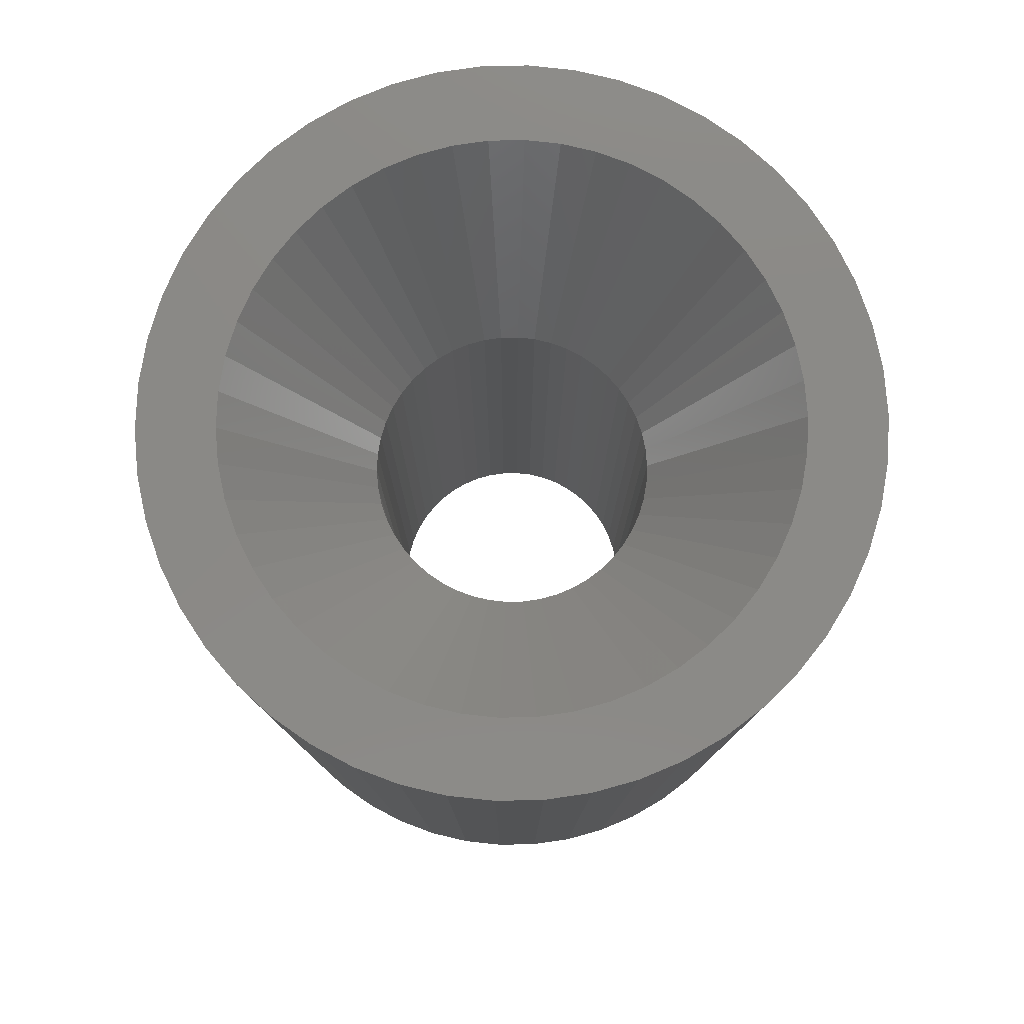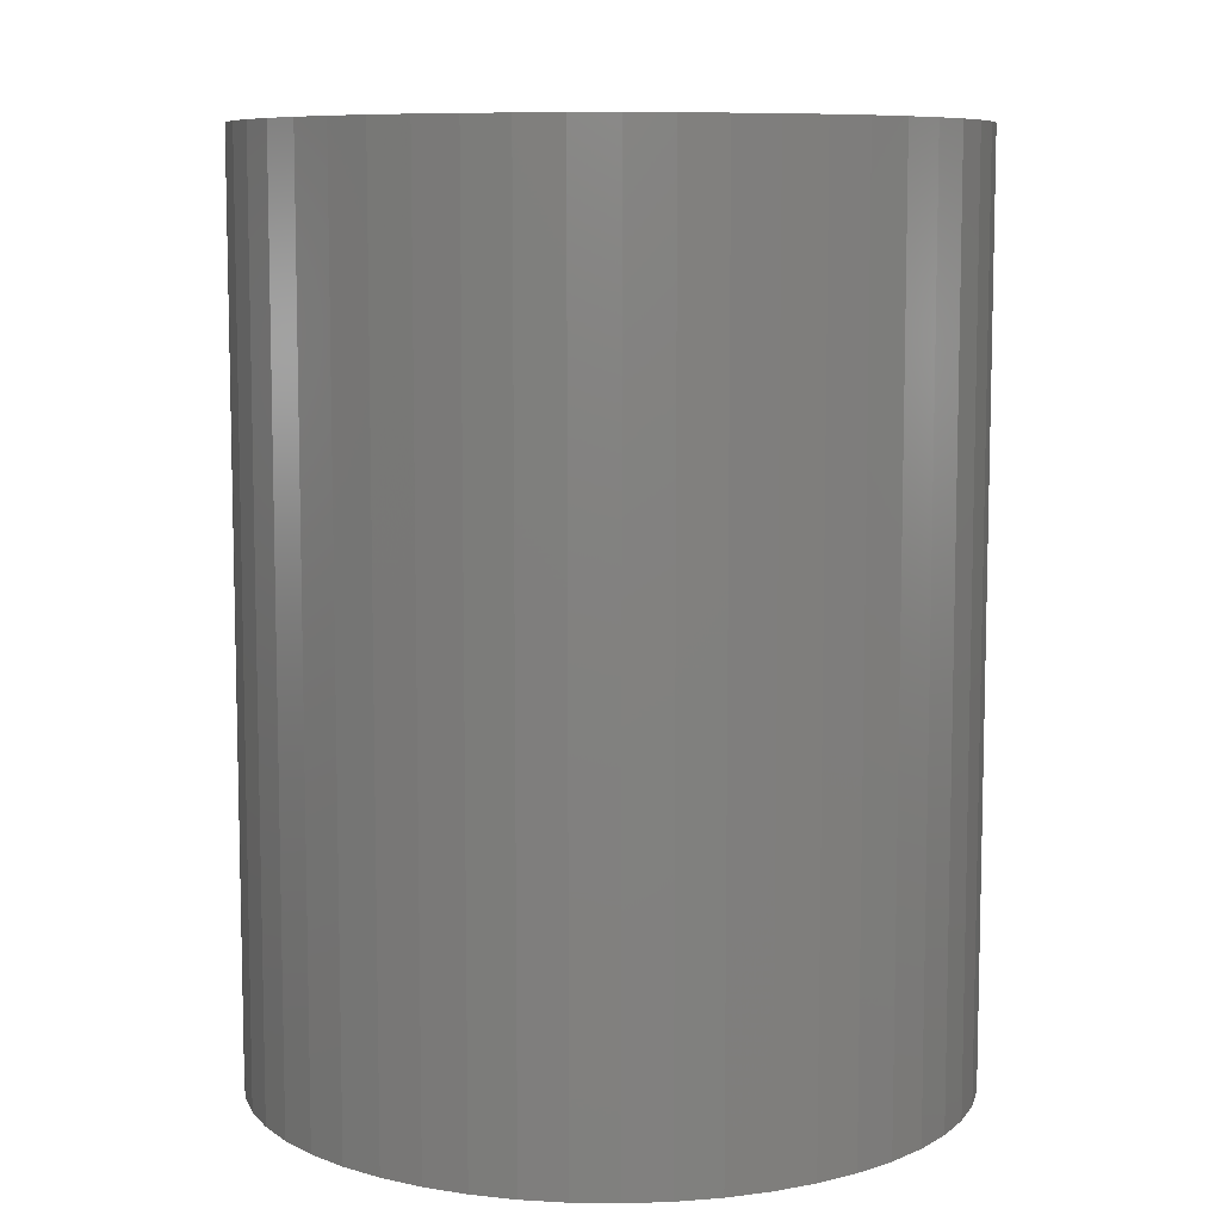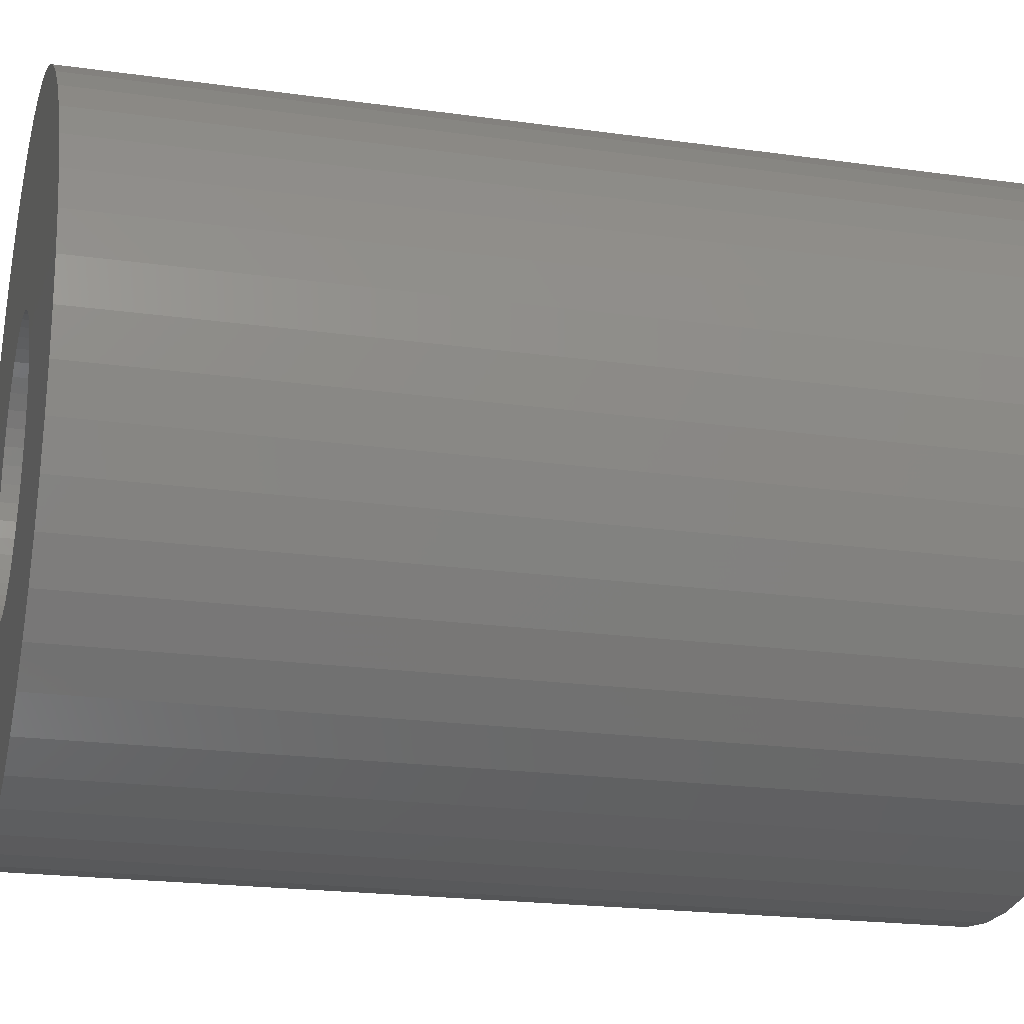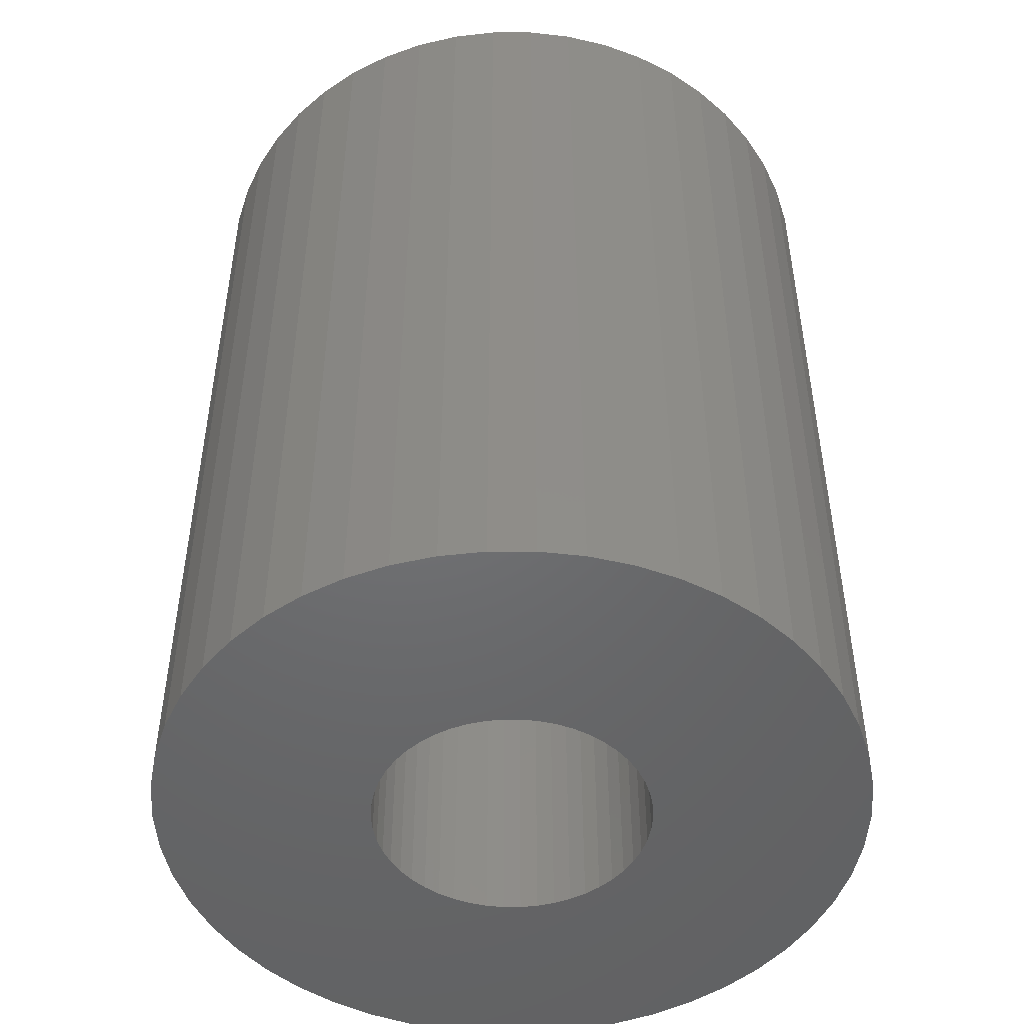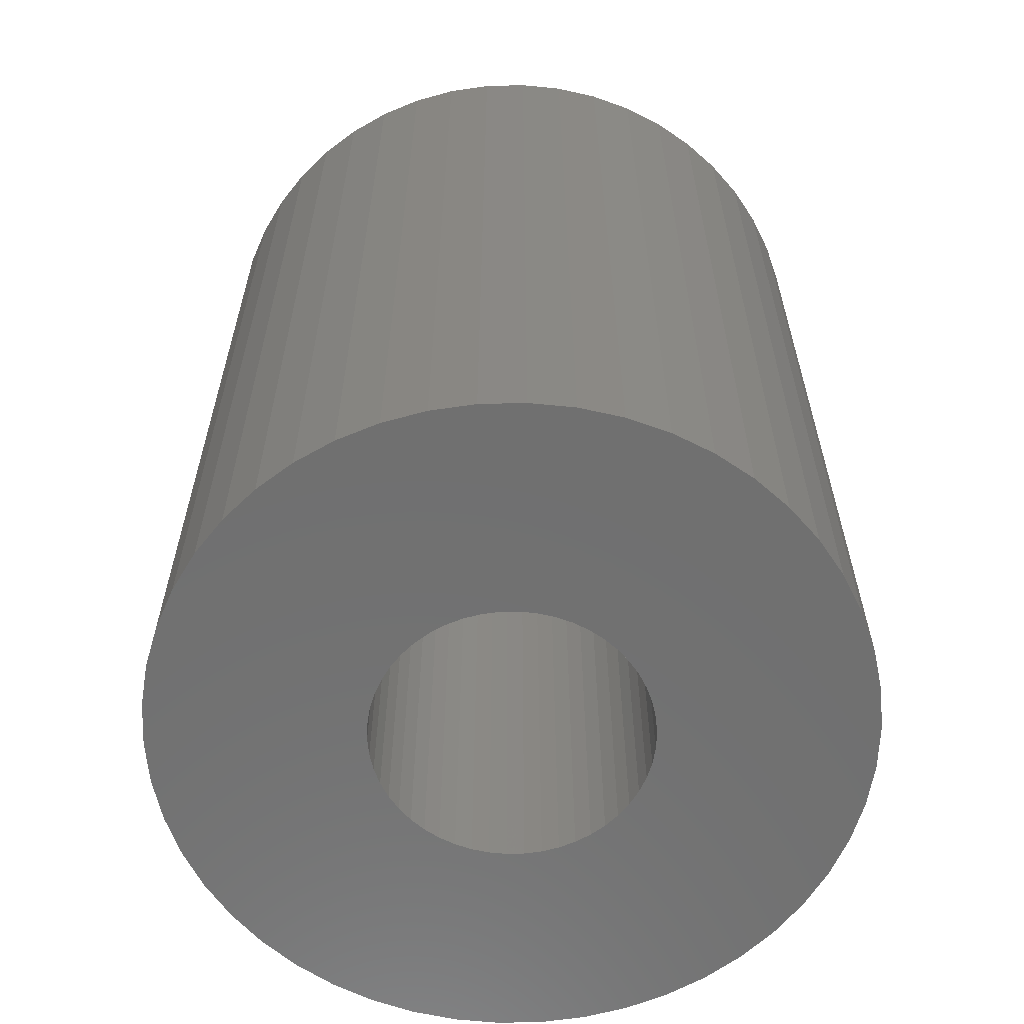
<metadata>
{"format":"stl","ext":"stl","renderer":"f3d","projection":"perspective","resolution":1024,"background":"white","views":[{"elev":79.3,"azim":-22.7,"up":"+Z"},{"elev":8.5,"azim":-113.1,"up":"+Z"},{"elev":-20.5,"azim":-104.4,"up":"+Y"},{"elev":-48.7,"azim":21.6,"up":"+Z"},{"elev":-61.8,"azim":-27.4,"up":"+Z"}]}
</metadata>
<code>
# stl→obj: 250 verts, 500 faces
v 5.5 0 0
v 7 0 0
v 6.945 0.8773 0
v 5.457 0.6893 0
v 6.78 1.741 0
v 6.945 -0.8773 0
v 5.327 1.368 0
v 6.508 2.577 0
v 5.457 -0.6893 0
v 5.114 2.025 0
v 6.134 3.372 0
v 6.78 -1.741 0
v 4.82 2.65 0
v 5.663 4.114 0
v 5.327 -1.368 0
v 6.508 -2.577 0
v 4.45 3.233 0
v 5.103 4.792 0
v 4.009 3.765 0
v 4.462 5.394 0
v 3.506 4.238 0
v 3.751 5.91 0
v 2.947 4.644 0
v 2.98 6.334 0
v 2.342 4.977 0
v 2.163 6.657 0
v 1.7 5.231 0
v 1.312 6.876 0
v 1.031 5.403 0
v 0.4395 6.986 0
v 0.3453 5.489 0
v -0.3453 5.489 0
v -0.4395 6.986 0
v -1.031 5.403 0
v -1.312 6.876 0
v -1.7 5.231 0
v -2.163 6.657 0
v -2.342 4.977 0
v -2.98 6.334 0
v -2.947 4.644 0
v -3.751 5.91 0
v -3.506 4.238 0
v -4.462 5.394 0
v -4.009 3.765 0
v -5.103 4.792 0
v -4.45 3.233 0
v -5.663 4.114 0
v -4.82 2.65 0
v -6.134 3.372 0
v -5.114 2.025 0
v -6.508 2.577 0
v -5.327 1.368 0
v 5.114 -2.025 0
v 6.134 -3.372 0
v 4.82 -2.65 0
v 5.663 -4.114 0
v 4.45 -3.233 0
v 5.103 -4.792 0
v 4.009 -3.765 0
v 4.462 -5.394 0
v 3.506 -4.238 0
v 3.751 -5.91 0
v 2.947 -4.644 0
v 2.98 -6.334 0
v 2.342 -4.977 0
v 2.163 -6.657 0
v 1.7 -5.231 0
v 1.312 -6.876 0
v 1.031 -5.403 0
v 0.4395 -6.986 0
v 0.3453 -5.489 0
v -0.3453 -5.489 0
v -0.4395 -6.986 0
v -1.031 -5.403 0
v -1.312 -6.876 0
v -1.7 -5.231 0
v -2.163 -6.657 0
v -2.342 -4.977 0
v -2.98 -6.334 0
v -2.947 -4.644 0
v -3.751 -5.91 0
v -3.506 -4.238 0
v -4.462 -5.394 0
v -4.009 -3.765 0
v -5.103 -4.792 0
v -4.45 -3.233 0
v -5.663 -4.114 0
v -4.82 -2.65 0
v -6.134 -3.372 0
v -5.114 -2.025 0
v -6.508 -2.577 0
v -5.327 -1.368 0
v -6.78 -1.741 0
v -5.457 -0.6893 0
v -6.945 -0.8773 0
v -5.5 0 0
v -6.78 1.741 0
v -5.457 0.6893 0
v -6.945 0.8773 0
v -7 0 0
v 2.75 0 -18
v 7 0 -18
v 6.945 -0.8773 -18
v 2.728 -0.3447 -18
v 6.78 -1.741 -18
v 6.945 0.8773 -18
v 2.664 -0.6839 -18
v 6.508 -2.577 -18
v 2.728 0.3447 -18
v 2.557 -1.012 -18
v 6.134 -3.372 -18
v 6.78 1.741 -18
v 2.41 -1.325 -18
v 5.663 -4.114 -18
v 2.664 0.6839 -18
v 2.225 -1.616 -18
v 5.103 -4.792 -18
v 6.508 2.577 -18
v 2.005 -1.883 -18
v 4.462 -5.394 -18
v 2.557 1.012 -18
v 1.753 -2.119 -18
v 3.751 -5.91 -18
v 6.134 3.372 -18
v 1.474 -2.322 -18
v 2.98 -6.334 -18
v 2.41 1.325 -18
v 5.663 4.114 -18
v 1.171 -2.488 -18
v 2.163 -6.657 -18
v 0.8498 -2.615 -18
v 1.312 -6.876 -18
v 0.5153 -2.701 -18
v 0.4395 -6.986 -18
v 0.1727 -2.745 -18
v -0.1727 -2.745 -18
v -0.4395 -6.986 -18
v -0.5153 -2.701 -18
v -1.312 -6.876 -18
v -0.8498 -2.615 -18
v -2.163 -6.657 -18
v -1.171 -2.488 -18
v -2.98 -6.334 -18
v -1.474 -2.322 -18
v -3.751 -5.91 -18
v -1.753 -2.119 -18
v -4.462 -5.394 -18
v -2.005 -1.883 -18
v -5.103 -4.792 -18
v -2.225 -1.616 -18
v -5.663 -4.114 -18
v -2.41 -1.325 -18
v 2.225 1.616 -18
v 5.103 4.792 -18
v 2.005 1.883 -18
v 4.462 5.394 -18
v 1.753 2.119 -18
v 3.751 5.91 -18
v 1.474 2.322 -18
v 2.98 6.334 -18
v 1.171 2.488 -18
v 2.163 6.657 -18
v 0.8498 2.615 -18
v 1.312 6.876 -18
v 0.5153 2.701 -18
v 0.4395 6.986 -18
v 0.1727 2.745 -18
v -0.1727 2.745 -18
v -0.4395 6.986 -18
v -0.5153 2.701 -18
v -1.312 6.876 -18
v -0.8498 2.615 -18
v -2.163 6.657 -18
v -1.171 2.488 -18
v -2.98 6.334 -18
v -1.474 2.322 -18
v -3.751 5.91 -18
v -1.753 2.119 -18
v -4.462 5.394 -18
v -2.005 1.883 -18
v -5.103 4.792 -18
v -2.225 1.616 -18
v -5.663 4.114 -18
v -2.41 1.325 -18
v -6.134 3.372 -18
v -2.557 1.012 -18
v -6.508 2.577 -18
v -2.664 0.6839 -18
v -6.78 1.741 -18
v -2.728 0.3447 -18
v -6.945 0.8773 -18
v -2.75 0 -18
v -6.134 -3.372 -18
v -2.557 -1.012 -18
v -6.508 -2.577 -18
v -2.664 -0.6839 -18
v -6.78 -1.741 -18
v -2.728 -0.3447 -18
v -6.945 -0.8773 -18
v -7 0 -18
v 2.75 0 -4.2
v 2.728 0.3447 -4.2
v -0.8498 2.615 -4.2
v -0.5153 2.701 -4.2
v 2.005 -1.883 -4.2
v 2.225 -1.616 -4.2
v 2.557 -1.012 -4.2
v 2.664 -0.6839 -4.2
v 2.728 -0.3447 -4.2
v 2.41 -1.325 -4.2
v 0.5153 -2.701 -4.2
v 0.1727 -2.745 -4.2
v 1.474 -2.322 -4.2
v -2.225 -1.616 -4.2
v -2.41 -1.325 -4.2
v -0.8498 -2.615 -4.2
v 1.753 2.119 -4.2
v 1.474 2.322 -4.2
v 2.557 1.012 -4.2
v 2.664 0.6839 -4.2
v -1.171 2.488 -4.2
v -2.005 1.883 -4.2
v -2.225 1.616 -4.2
v 1.171 -2.488 -4.2
v 0.8498 -2.615 -4.2
v -2.728 -0.3447 -4.2
v -2.664 -0.6839 -4.2
v -2.557 -1.012 -4.2
v -0.1727 -2.745 -4.2
v -1.474 -2.322 -4.2
v -1.753 -2.119 -4.2
v 2.005 1.883 -4.2
v -1.753 2.119 -4.2
v -1.474 2.322 -4.2
v -0.1727 2.745 -4.2
v -2.41 1.325 -4.2
v -2.557 1.012 -4.2
v -2.75 0 -4.2
v -2.728 0.3447 -4.2
v -2.664 0.6839 -4.2
v 1.753 -2.119 -4.2
v -2.005 -1.883 -4.2
v -0.5153 -2.701 -4.2
v -1.171 -2.488 -4.2
v 0.8498 2.615 -4.2
v 0.1727 2.745 -4.2
v 2.41 1.325 -4.2
v 1.171 2.488 -4.2
v 0.5153 2.701 -4.2
v 2.225 1.616 -4.2
f 1 2 3
f 4 3 5
f 2 1 6
f 7 5 8
f 9 6 1
f 10 8 11
f 6 9 12
f 13 11 14
f 15 12 9
f 12 15 16
f 3 4 1
f 5 7 4
f 8 10 7
f 17 14 18
f 11 13 10
f 19 18 20
f 14 17 13
f 18 19 17
f 21 20 22
f 20 21 19
f 23 22 24
f 22 23 21
f 24 25 23
f 26 25 24
f 26 27 25
f 28 27 26
f 28 29 27
f 30 29 28
f 30 31 29
f 30 32 31
f 33 32 30
f 33 34 32
f 35 34 33
f 35 36 34
f 37 36 35
f 37 38 36
f 39 38 37
f 38 39 40
f 41 40 39
f 40 41 42
f 43 42 41
f 42 43 44
f 45 44 43
f 44 45 46
f 47 46 45
f 46 47 48
f 49 48 47
f 48 49 50
f 50 51 52
f 51 50 49
f 53 16 15
f 16 53 54
f 55 54 53
f 54 55 56
f 57 56 55
f 56 57 58
f 59 58 57
f 58 59 60
f 61 60 59
f 60 61 62
f 63 62 61
f 62 63 64
f 65 64 63
f 65 66 64
f 67 66 65
f 67 68 66
f 69 68 67
f 69 70 68
f 71 70 69
f 72 70 71
f 72 73 70
f 74 73 72
f 74 75 73
f 76 75 74
f 76 77 75
f 78 77 76
f 79 78 80
f 78 79 77
f 81 80 82
f 80 81 79
f 83 82 84
f 85 84 86
f 82 83 81
f 87 86 88
f 84 85 83
f 89 88 90
f 91 90 92
f 93 92 94
f 86 87 85
f 95 94 96
f 97 52 51
f 52 97 98
f 88 89 87
f 99 98 97
f 90 91 89
f 98 99 96
f 92 93 91
f 100 96 99
f 94 95 93
f 96 100 95
f 101 102 103
f 104 103 105
f 102 101 106
f 107 105 108
f 109 106 101
f 110 108 111
f 106 109 112
f 113 111 114
f 115 112 109
f 116 114 117
f 112 115 118
f 119 117 120
f 121 118 115
f 122 120 123
f 118 121 124
f 125 123 126
f 127 124 121
f 124 127 128
f 103 104 101
f 105 107 104
f 108 110 107
f 111 113 110
f 114 116 113
f 129 126 130
f 117 119 116
f 120 122 119
f 123 125 122
f 131 130 132
f 126 129 125
f 130 131 129
f 132 133 131
f 134 133 132
f 134 135 133
f 134 136 135
f 137 136 134
f 137 138 136
f 139 138 137
f 138 139 140
f 141 140 139
f 140 141 142
f 143 142 141
f 142 143 144
f 145 144 143
f 144 145 146
f 147 146 145
f 146 147 148
f 149 148 147
f 148 149 150
f 150 151 152
f 151 150 149
f 153 128 127
f 128 153 154
f 155 154 153
f 154 155 156
f 157 156 155
f 156 157 158
f 159 158 157
f 158 159 160
f 161 160 159
f 160 161 162
f 163 162 161
f 162 163 164
f 165 164 163
f 165 166 164
f 167 166 165
f 168 166 167
f 168 169 166
f 170 169 168
f 171 170 172
f 173 172 174
f 170 171 169
f 175 174 176
f 177 176 178
f 179 178 180
f 172 173 171
f 181 180 182
f 183 182 184
f 185 184 186
f 187 186 188
f 189 188 190
f 174 175 173
f 191 190 192
f 193 152 151
f 152 193 194
f 176 177 175
f 195 194 193
f 178 179 177
f 194 195 196
f 180 181 179
f 197 196 195
f 182 183 181
f 196 197 198
f 184 185 183
f 199 198 197
f 186 187 185
f 198 199 192
f 188 189 187
f 200 192 199
f 190 191 189
f 192 200 191
f 1 4 201
f 201 4 202
f 203 204 34
f 9 1 201
f 205 57 206
f 57 205 59
f 207 15 208
f 15 207 53
f 15 9 209
f 210 53 207
f 53 210 55
f 57 55 206
f 211 71 69
f 71 211 212
f 65 63 213
f 214 215 88
f 76 216 78
f 217 21 218
f 219 7 10
f 7 219 220
f 221 203 38
f 46 222 44
f 222 46 223
f 9 201 209
f 65 224 225
f 61 59 205
f 92 226 94
f 227 226 92
f 90 215 228
f 215 90 88
f 212 72 71
f 72 212 229
f 230 231 82
f 21 23 218
f 232 21 217
f 233 234 42
f 204 32 34
f 32 204 235
f 222 42 44
f 234 40 42
f 234 38 40
f 50 236 48
f 236 50 237
f 226 238 94
f 239 240 52
f 94 238 96
f 15 209 208
f 55 210 206
f 69 67 225
f 67 65 225
f 69 225 211
f 65 213 224
f 63 61 213
f 61 205 241
f 61 241 213
f 92 228 227
f 228 92 90
f 86 242 214
f 242 86 84
f 86 214 88
f 74 216 76
f 243 216 74
f 244 230 78
f 23 25 218
f 25 27 245
f 235 31 32
f 31 235 246
f 4 7 202
f 202 7 220
f 247 10 13
f 10 247 219
f 19 21 232
f 203 34 36
f 203 36 38
f 234 221 38
f 222 233 42
f 223 46 48
f 239 52 98
f 238 98 96
f 238 239 98
f 243 72 229
f 72 243 74
f 80 230 82
f 78 230 80
f 216 244 78
f 218 25 248
f 27 29 245
f 245 29 249
f 236 223 48
f 52 237 50
f 237 52 240
f 231 242 82
f 82 242 84
f 248 25 245
f 249 31 246
f 31 249 29
f 232 17 19
f 17 232 250
f 13 17 250
f 247 13 250
f 101 202 109
f 202 101 201
f 238 190 239
f 190 238 192
f 168 246 235
f 246 168 167
f 157 232 217
f 232 157 155
f 180 233 222
f 233 180 178
f 174 203 221
f 203 174 172
f 121 247 127
f 247 121 219
f 163 248 245
f 248 163 161
f 159 217 218
f 217 159 157
f 236 182 223
f 182 236 184
f 223 180 222
f 180 223 182
f 239 188 240
f 188 239 190
f 176 221 234
f 221 176 174
f 170 235 204
f 235 170 168
f 119 206 116
f 206 119 205
f 138 216 243
f 216 138 140
f 133 212 211
f 212 133 135
f 115 219 121
f 219 115 220
f 109 220 115
f 220 109 202
f 153 232 155
f 232 153 250
f 127 250 153
f 250 127 247
f 165 245 249
f 245 165 163
f 167 249 246
f 249 167 165
f 237 184 236
f 184 237 186
f 172 204 203
f 204 172 170
f 104 201 101
f 201 104 209
f 125 224 213
f 224 125 129
f 226 192 238
f 192 226 198
f 228 196 227
f 196 228 194
f 129 225 224
f 225 129 131
f 131 211 225
f 211 131 133
f 161 218 248
f 218 161 159
f 240 186 237
f 186 240 188
f 178 234 233
f 234 178 176
f 110 208 107
f 208 110 207
f 107 209 104
f 209 107 208
f 113 207 110
f 207 113 210
f 116 210 113
f 210 116 206
f 135 229 212
f 229 135 136
f 146 242 231
f 242 146 148
f 242 150 214
f 150 242 148
f 215 194 228
f 194 215 152
f 227 198 226
f 198 227 196
f 122 213 241
f 213 122 125
f 214 152 215
f 152 214 150
f 119 241 205
f 241 119 122
f 136 243 229
f 243 136 138
f 142 230 244
f 230 142 144
f 144 231 230
f 231 144 146
f 140 244 216
f 244 140 142
f 2 106 3
f 106 2 102
f 200 99 191
f 99 200 100
f 166 33 30
f 33 166 169
f 137 70 73
f 70 137 134
f 154 20 18
f 20 154 156
f 179 45 43
f 45 179 181
f 173 39 37
f 39 173 175
f 8 124 11
f 124 8 118
f 3 112 5
f 112 3 106
f 160 26 24
f 26 160 162
f 158 24 22
f 24 158 160
f 187 49 185
f 49 187 51
f 189 51 187
f 51 189 97
f 171 37 35
f 37 171 173
f 5 118 8
f 118 5 112
f 14 154 18
f 154 14 128
f 11 128 14
f 128 11 124
f 162 28 26
f 28 162 164
f 164 30 28
f 30 164 166
f 156 22 20
f 22 156 158
f 185 47 183
f 47 185 49
f 183 45 181
f 45 183 47
f 191 97 189
f 97 191 99
f 175 41 39
f 41 175 177
f 177 43 41
f 43 177 179
f 169 35 33
f 35 169 171
f 6 102 2
f 102 6 103
f 54 108 16
f 108 54 111
f 149 83 85
f 83 149 147
f 193 91 195
f 91 193 89
f 151 89 193
f 89 151 87
f 126 62 64
f 62 126 123
f 16 105 12
f 105 16 108
f 149 87 151
f 87 149 85
f 195 93 197
f 93 195 91
f 120 58 60
f 58 120 117
f 130 64 66
f 64 130 126
f 132 66 68
f 66 132 130
f 134 68 70
f 68 134 132
f 12 103 6
f 103 12 105
f 56 111 54
f 111 56 114
f 58 114 56
f 114 58 117
f 143 77 79
f 77 143 141
f 147 81 83
f 81 147 145
f 141 75 77
f 75 141 139
f 197 95 199
f 95 197 93
f 199 100 200
f 100 199 95
f 123 60 62
f 60 123 120
f 145 79 81
f 79 145 143
f 139 73 75
f 73 139 137

</code>
